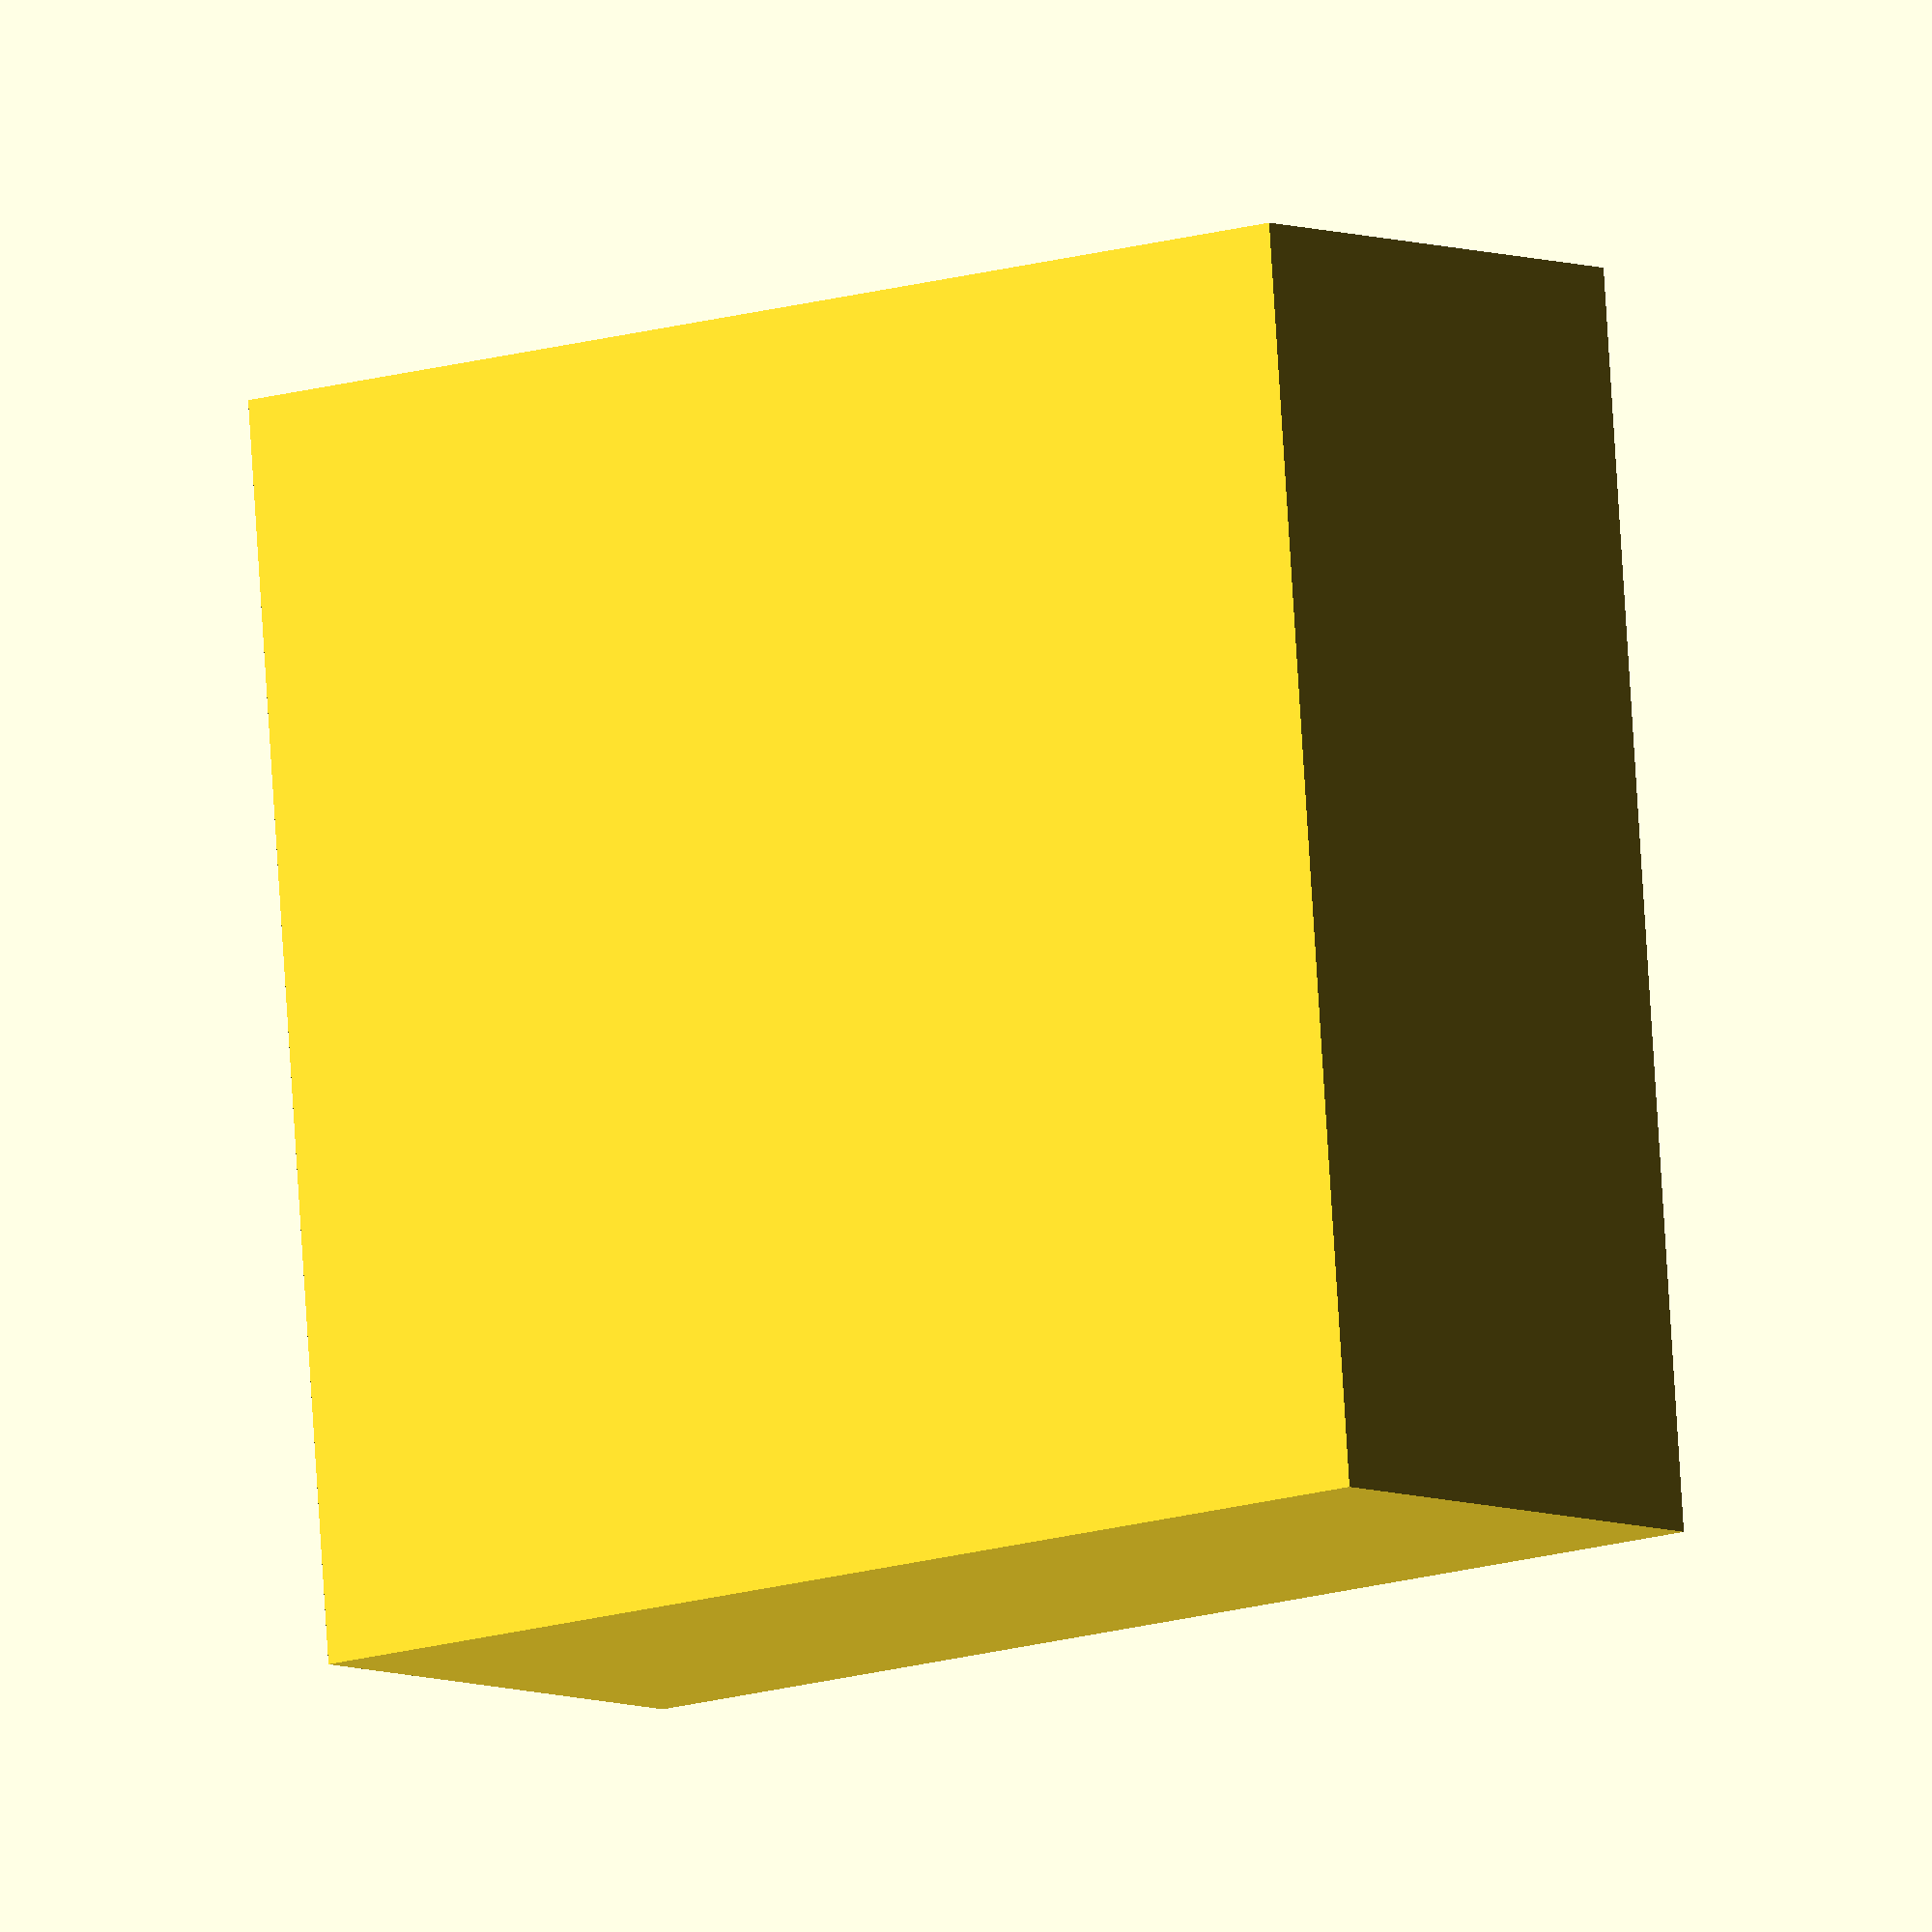
<openscad>
$fn=90;

module torus(twists) {
step=1;
for(i=[0:step:360]) {
        rotate([0,0,i]) rotate_extrude(angle=step,convexity=10){
            translate([8.5,0,0]) rotate([0,0,i/2.4*twists]) circle(1.2, $fn=4);
        }
    }
}

module bouton() {
    // un bouton de base
    difference() {
        cylinder(h=1,d=20);
        translate([0,0,0.5]) cylinder(1,d=16);
        translate([3,3,-1]) cylinder(5,d=2);
        translate([3,-3,-1]) cylinder(5,d=2);
        translate([-3,3,-1]) cylinder(5,d=2);
        translate([-3,-3,-1]) cylinder(5,d=2);
    }
    // on rajoute un donuts ou autre forme, coupé
    difference() {
        // truc marrant
        //translate([0,0,1]) torus(3*1.2);
        // donuts classique
        rotate_extrude(angle=360) { translate([10-3/2, 0])circle(d=3); }
        translate([0,0,-2]) cube([21,21,5],center=true);
    }
}

// pour voir le rendu du bouton
//translate([0,0,10]) bouton();

// on fait un moule
module moule() {
    difference() {
        cube([23,23,10],center=true);
        rotate([180]) bouton();
        translate([0,0,4]) cylinder(h=8,d=19,center=true);
    }
}

// pour voir le moule
moule();

</openscad>
<views>
elev=5.8 azim=4.5 roll=216.9 proj=o view=wireframe
</views>
